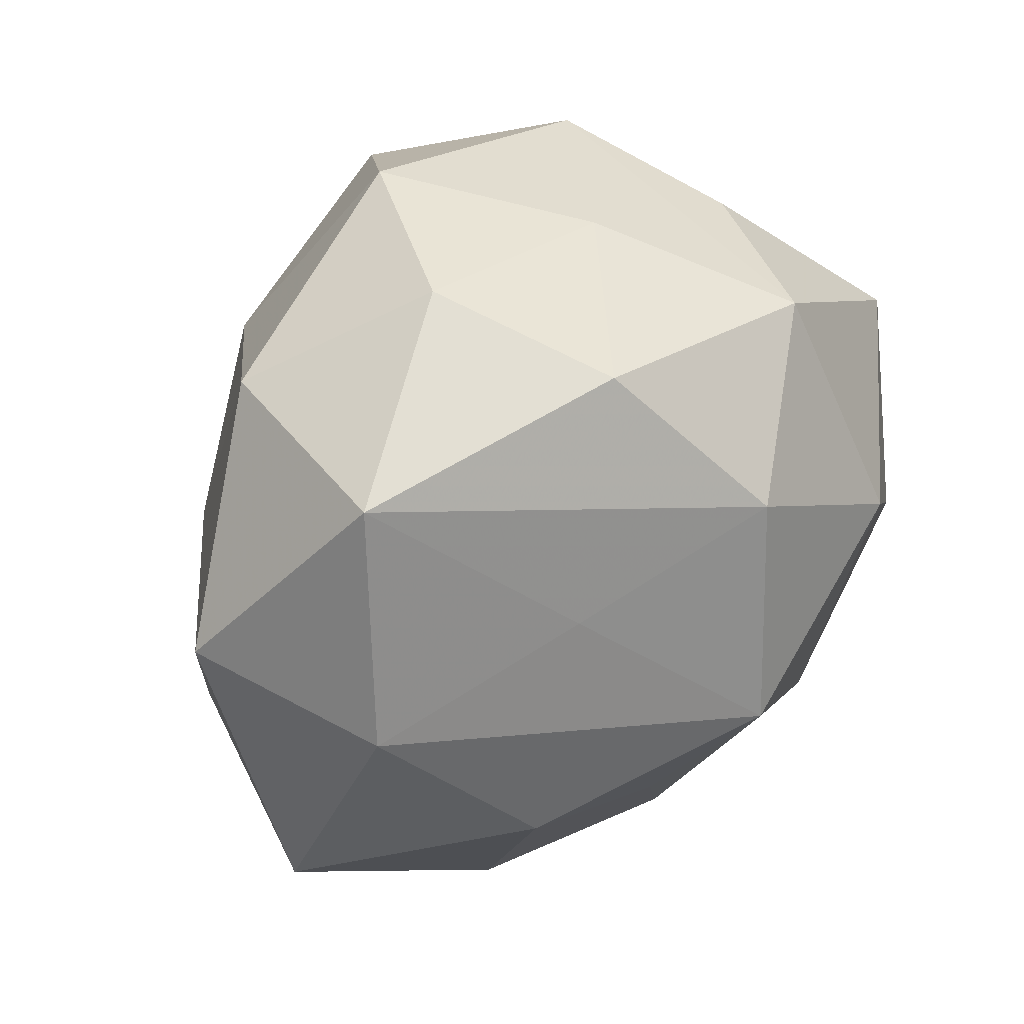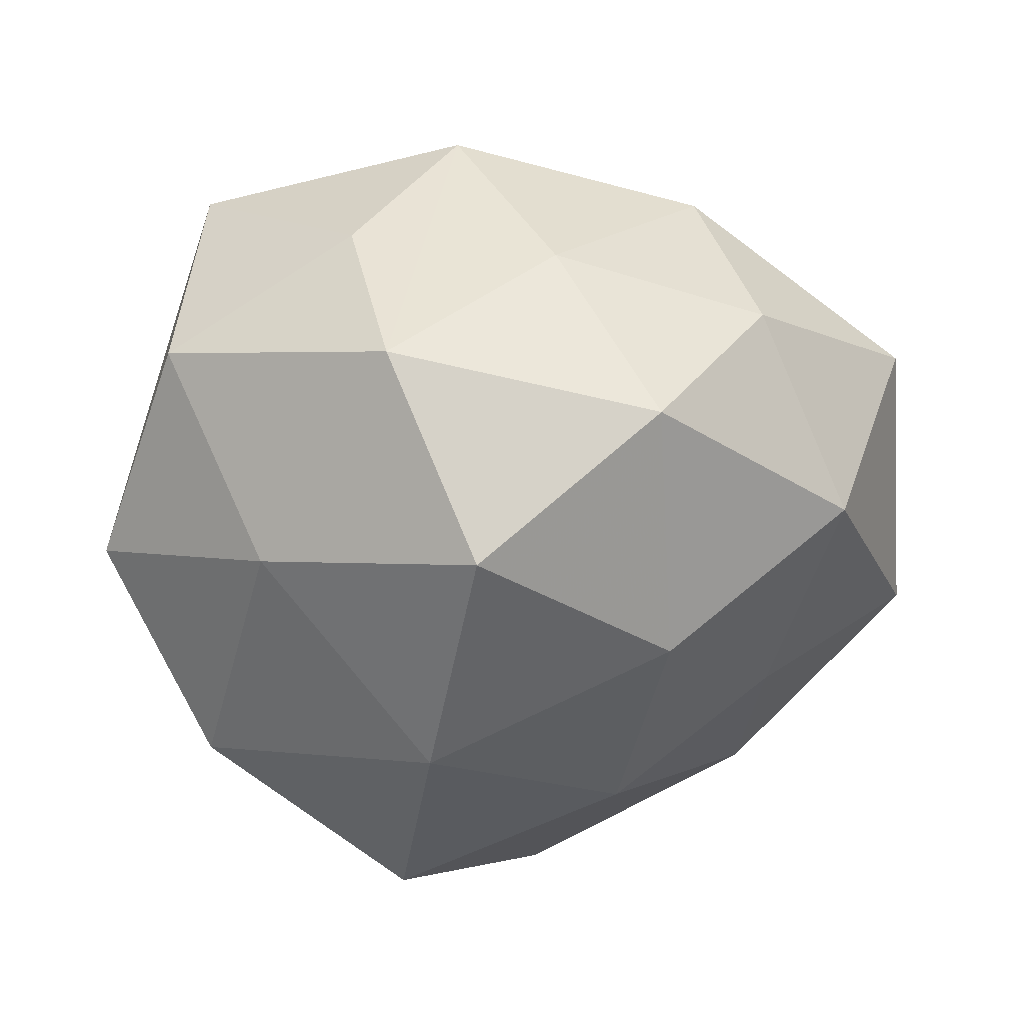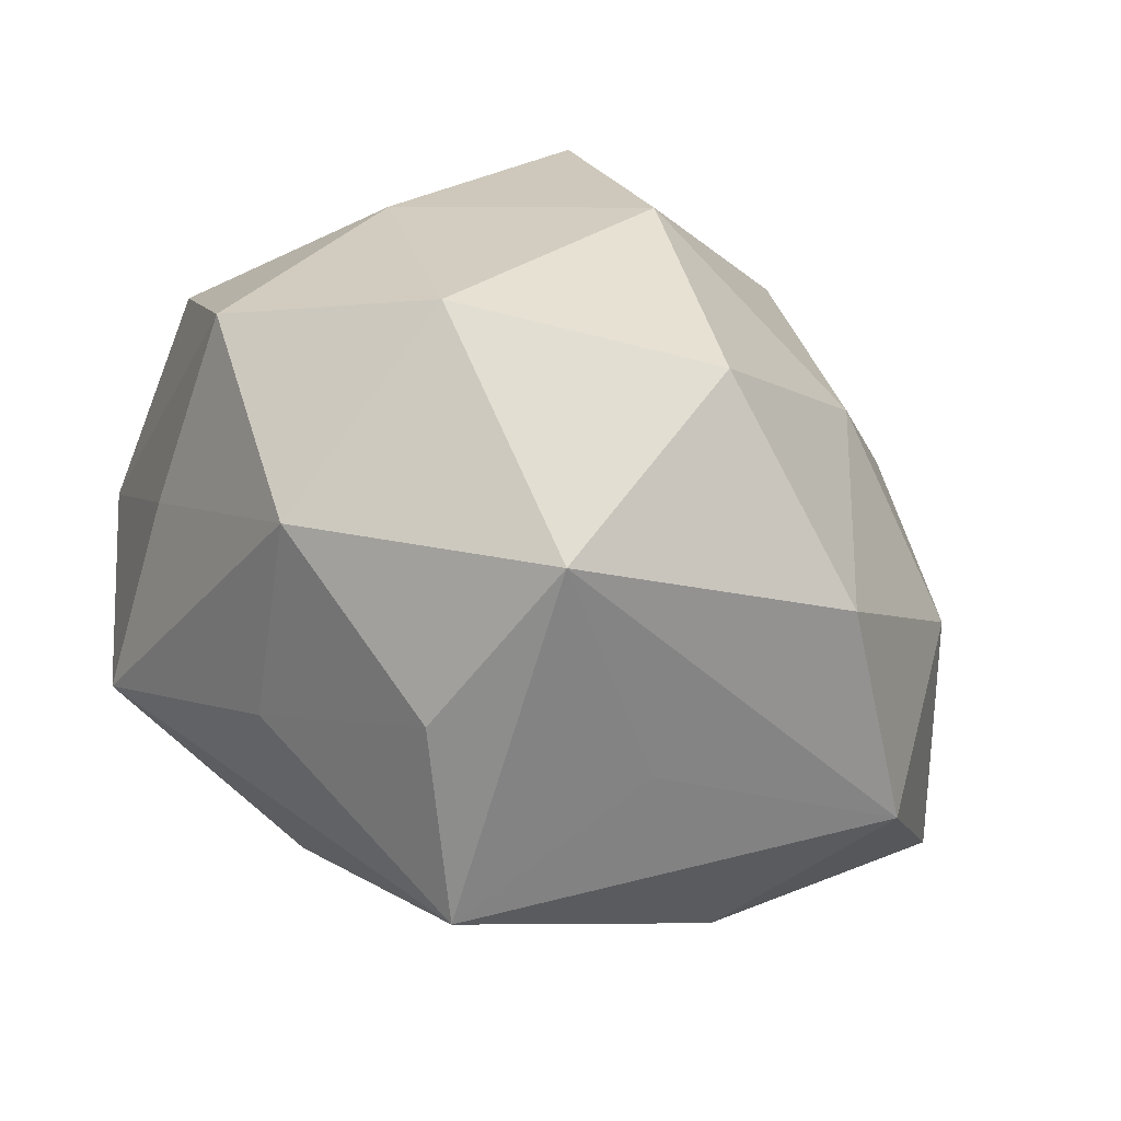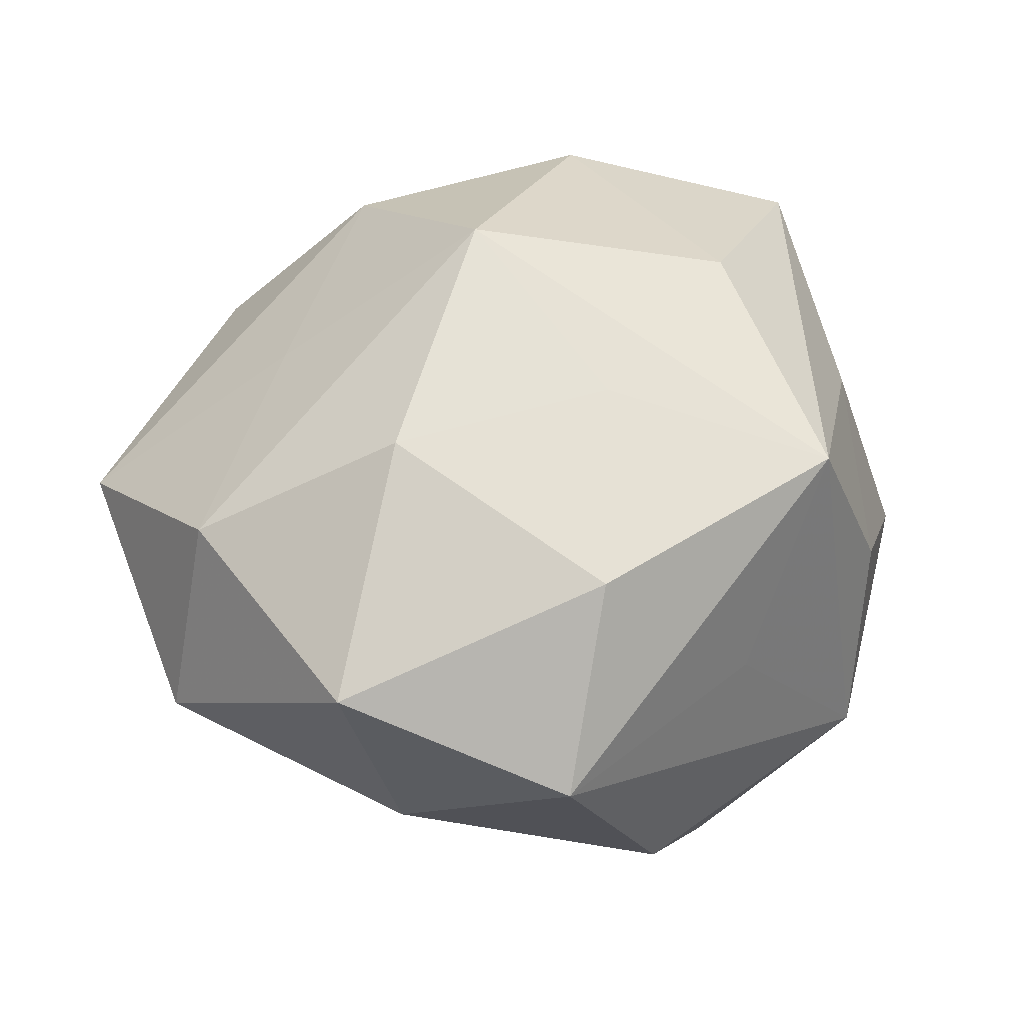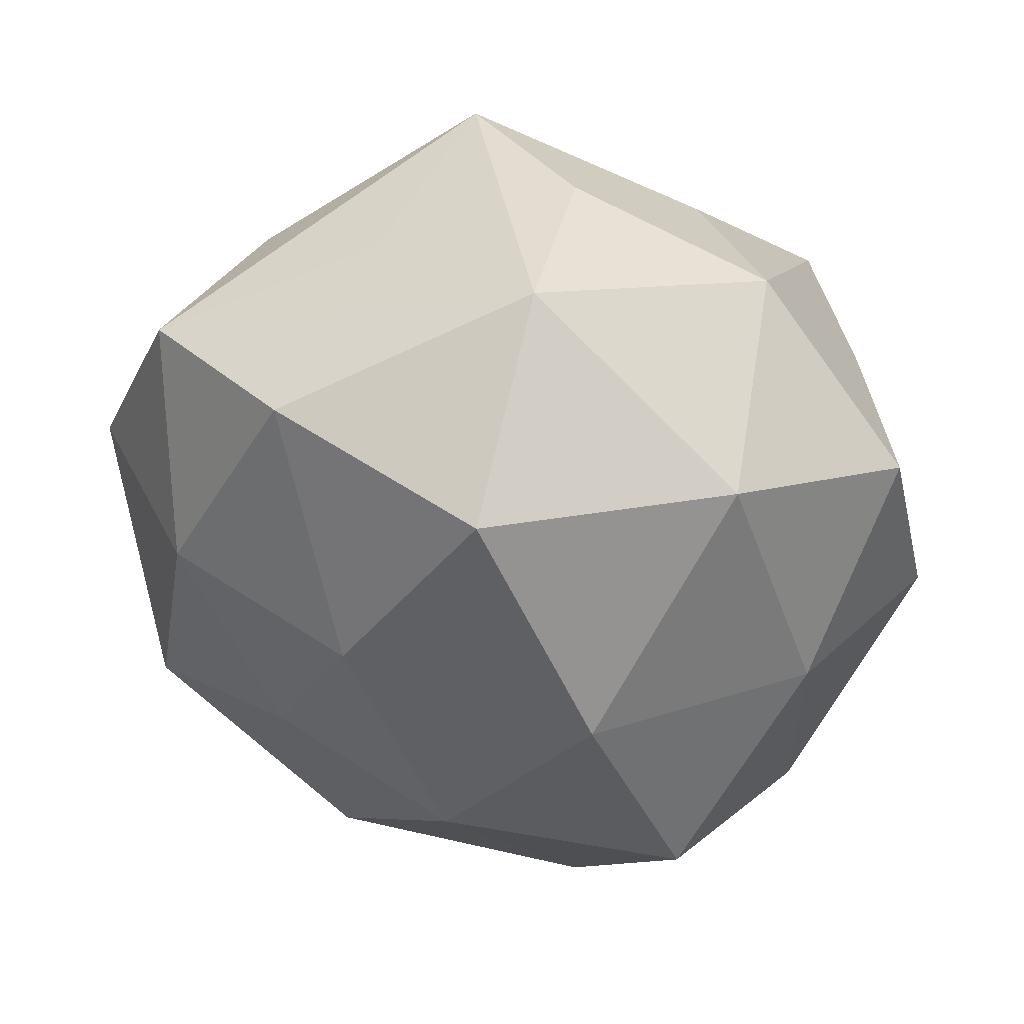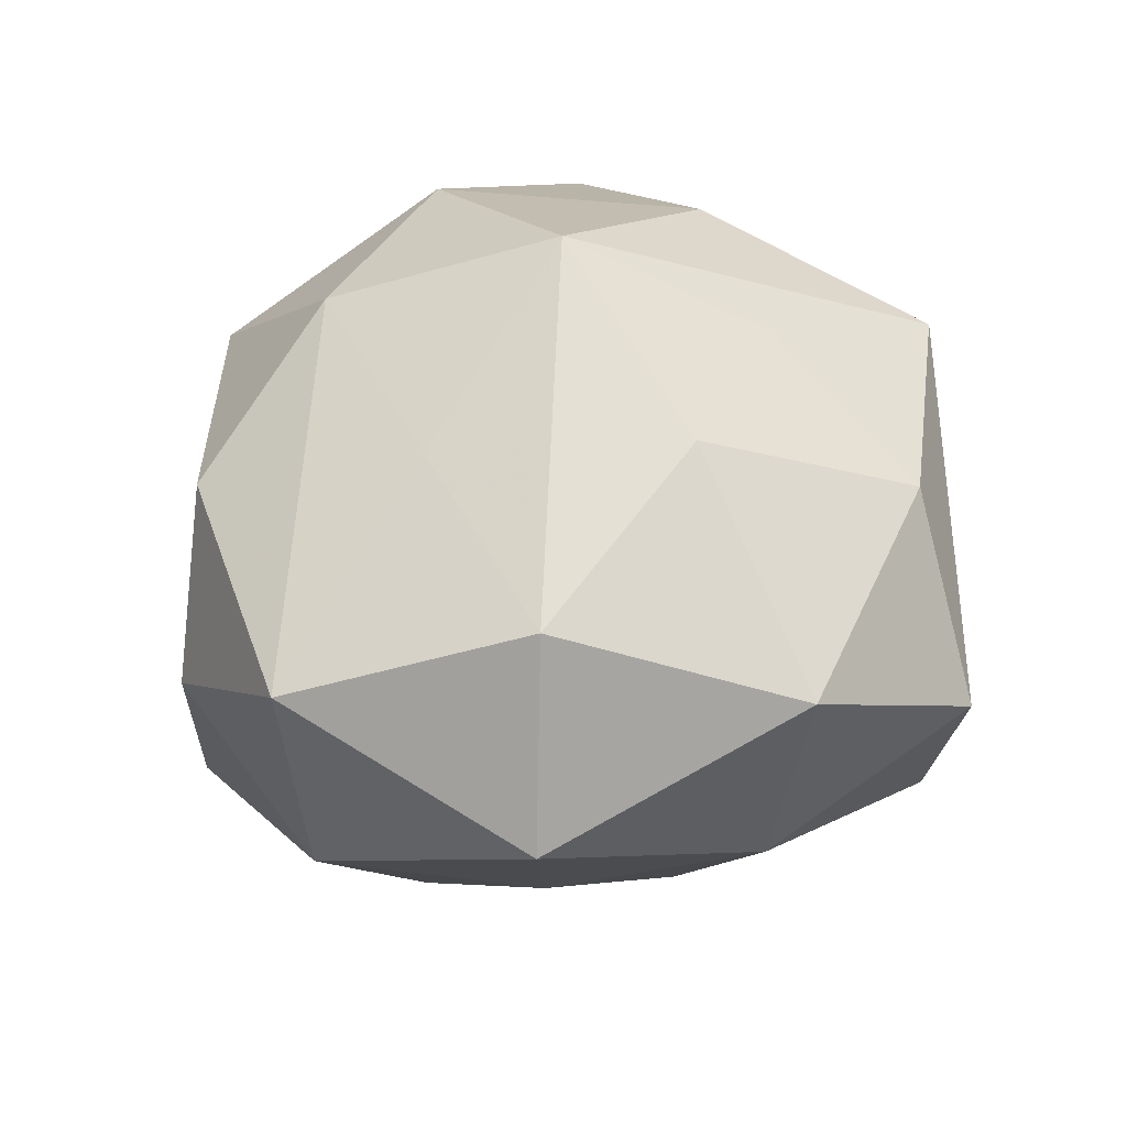
<metadata>
{"format":"obj","ext":"obj","renderer":"f3d","projection":"perspective","resolution":1024,"background":"white","views":[{"elev":52.7,"azim":-50.0,"up":"+Y"},{"elev":-44.4,"azim":152.6,"up":"+Z"},{"elev":-67.0,"azim":154.1,"up":"+Y"},{"elev":35.1,"azim":-54.6,"up":"+Z"},{"elev":-49.3,"azim":6.4,"up":"+Z"},{"elev":28.3,"azim":-105.0,"up":"+Z"}]}
</metadata>
<code>
v 0.04534 -0.01415 0.00808
v 0.03356 -0.03754 -0.005395
v 0.03222 0.0352 -0.0192
v 0.02428 0.009747 0.04012
v -0.03445 -0.005443 0.03116
v -0.01296 0.0212 -0.03631
v 0.03614 0.03157 0.003721
v 0.007903 -0.001674 -0.04498
v 0.05154 0.01235 -0.006847
v -0.04363 -0.01191 -0.01724
v 0.01392 0.04315 -9.717e-05
v -0.0128 -0.021 0.03311
v -0.007564 0.002377 0.04522
v 0.01318 -0.02067 0.03858
v -0.02932 0.03755 -0.01922
v -0.031 -0.03319 0.0203
v -0.02208 0.02197 0.02731
v -0.02194 -0.008095 -0.03462
v -0.005503 0.04517 0.01841
v 0.00229 0.028 0.03637
v 0.02757 -0.0265 -0.03197
v 0.0111 -0.04643 0.005597
v -0.01407 -0.04304 0.001931
v 0.03481 0.006266 -0.0296
v 0.04127 -0.0131 0.03262
v 0.005992 -0.0478 -0.01792
v -0.05222 0.01716 -0.007361
v 0.01637 0.0276 -0.04006
v -0.03714 0.04244 0.007899
v -0.01153 0.04928 -0.003987
v -0.05565 -0.01255 0.009295
v -0.04254 -0.03638 -0.002406
v 0.04827 -0.01485 -0.01592
v -0.002555 -0.03132 -0.03981
v 0.02432 0.0364 0.02347
v -0.04725 0.01533 0.01741
v -0.001657 -0.04558 0.02661
v 0.04943 0.01429 0.02144
v -0.02599 -0.0382 -0.02327
v 0.0017 0.04566 -0.0244
v -0.03355 0.01137 -0.02491
v 0.02613 -0.03264 0.0188
f 2 26 21
f 24 8 28
f 21 8 24
f 3 24 28
f 9 24 3
f 23 26 37
f 34 26 39
f 21 26 34
f 34 8 21
f 37 26 22
f 26 2 22
f 11 3 40
f 40 3 28
f 28 8 6
f 6 40 28
f 15 40 6
f 41 15 6
f 32 10 39
f 31 10 32
f 32 16 31
f 39 26 32
f 26 23 32
f 37 16 32
f 32 23 37
f 27 10 31
f 29 15 27
f 27 15 41
f 41 10 27
f 27 36 29
f 31 36 27
f 14 13 37
f 37 25 14
f 42 25 37
f 2 25 42
f 37 22 42
f 42 22 2
f 1 25 2
f 38 25 1
f 29 20 19
f 4 20 13
f 13 14 4
f 4 14 25
f 4 25 38
f 17 20 29
f 13 20 17
f 29 36 17
f 17 36 13
f 5 36 31
f 13 36 5
f 31 16 5
f 21 24 33
f 33 24 9
f 33 2 21
f 33 1 2
f 33 9 38
f 38 1 33
f 38 9 7
f 9 3 7
f 18 10 41
f 41 6 18
f 39 10 18
f 18 34 39
f 8 34 18
f 18 6 8
f 35 19 20
f 35 4 38
f 20 4 35
f 38 7 35
f 11 19 35
f 35 3 11
f 35 7 3
f 11 40 30
f 30 19 11
f 29 19 30
f 30 15 29
f 30 40 15
f 12 16 37
f 12 5 16
f 37 13 12
f 13 5 12

</code>
